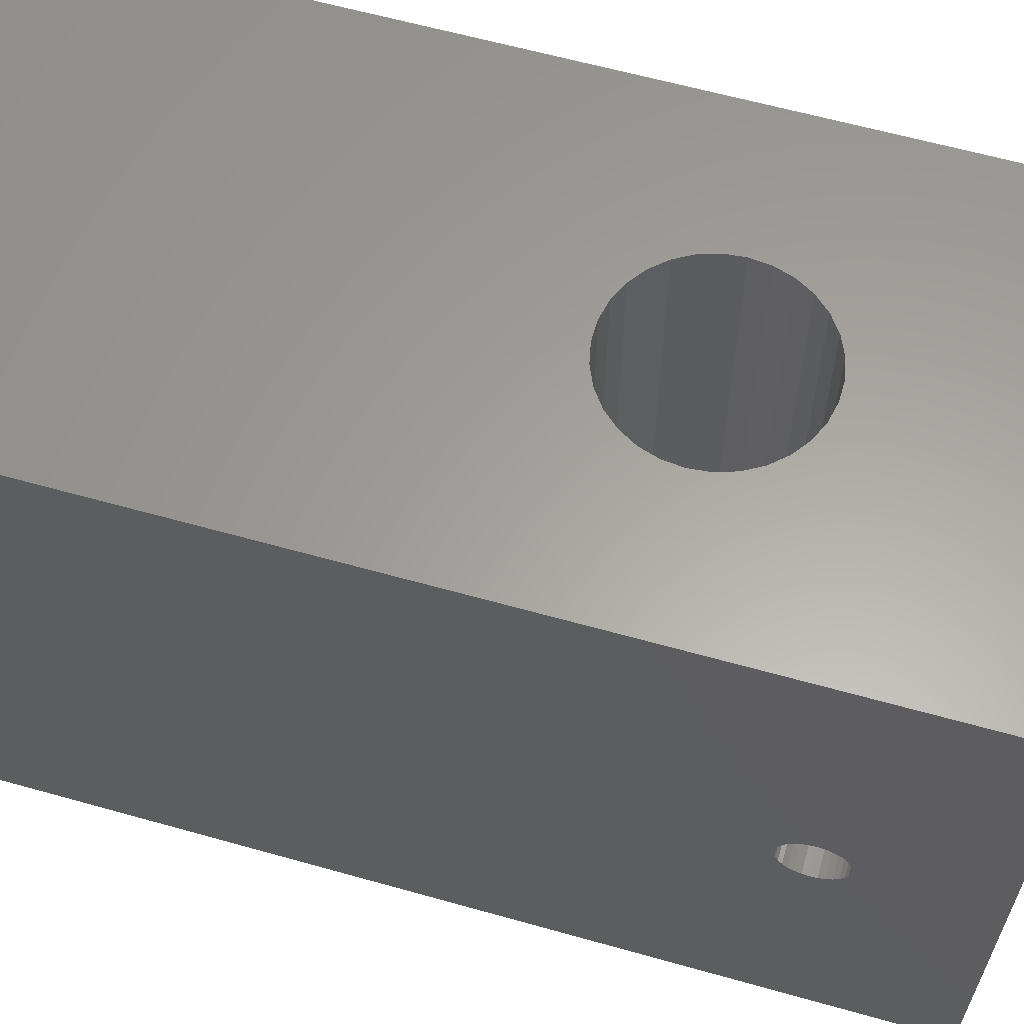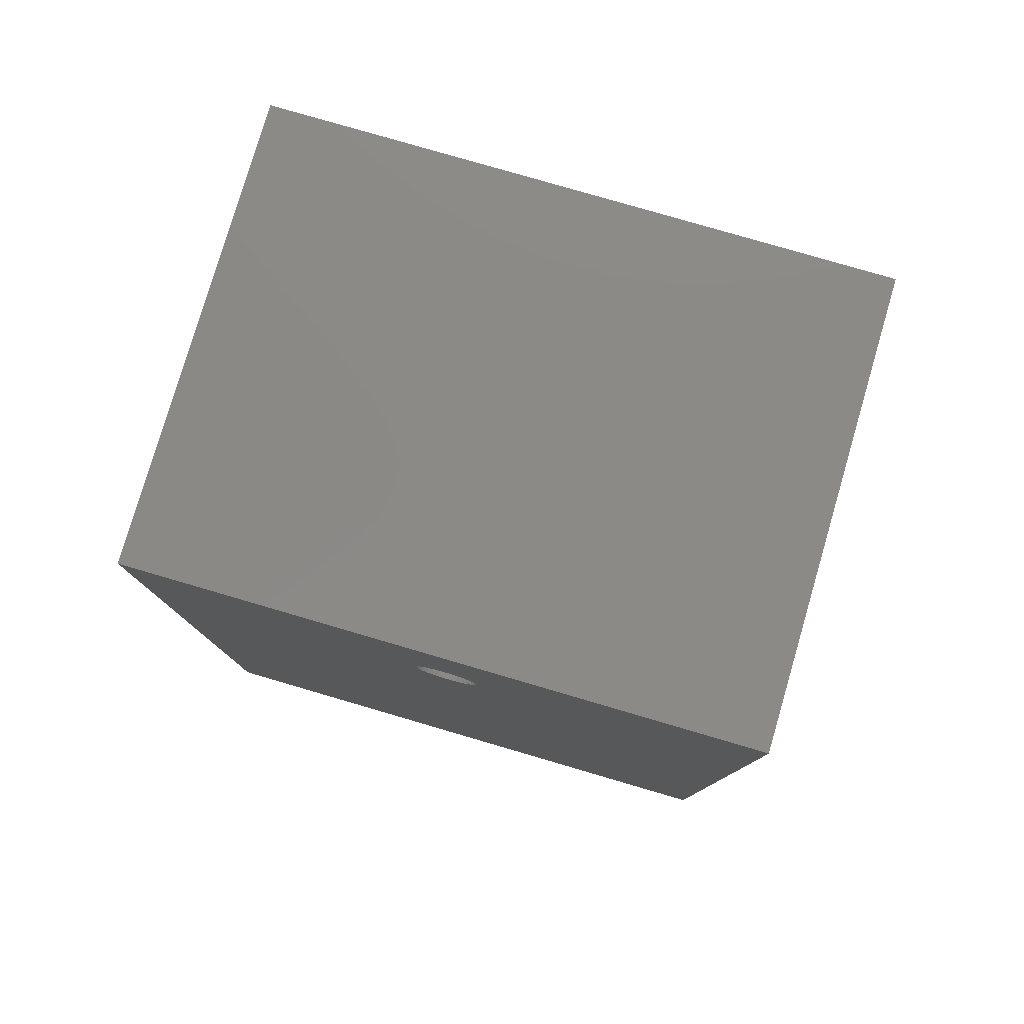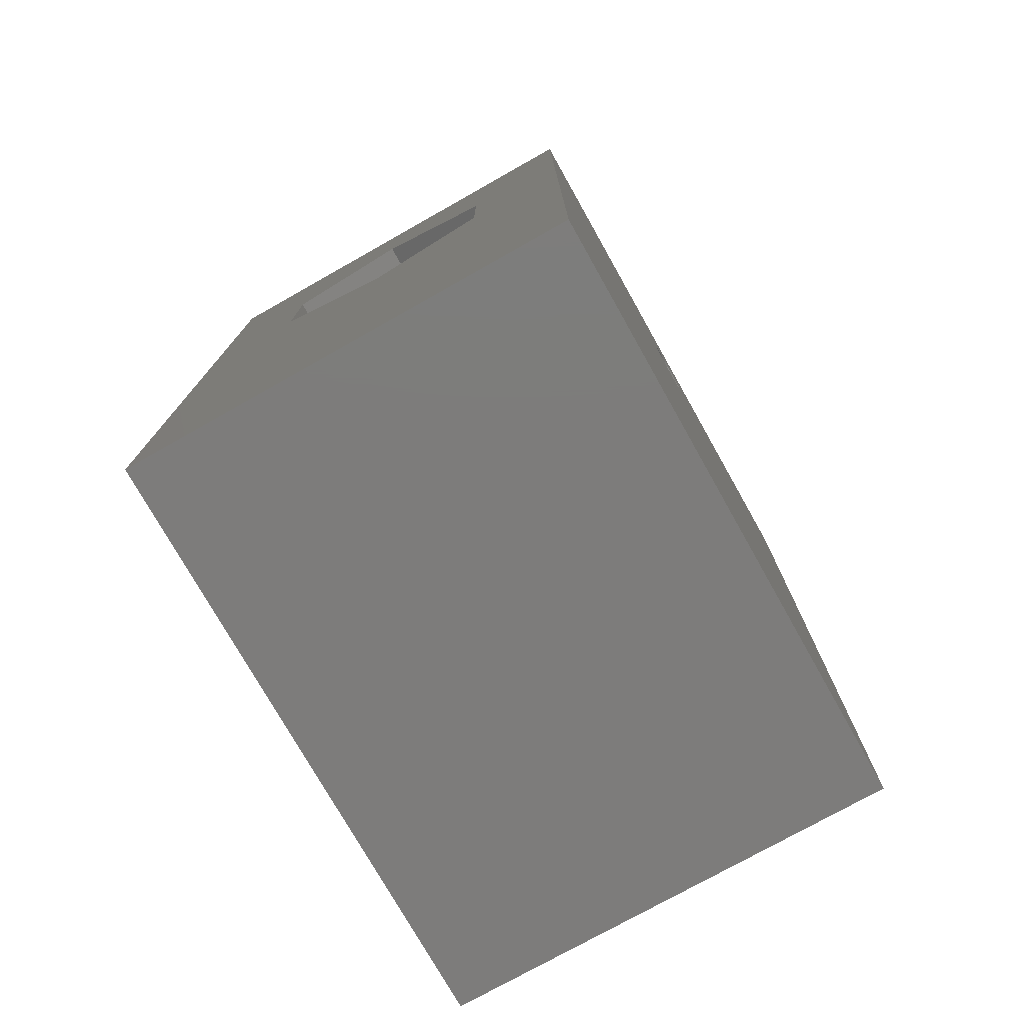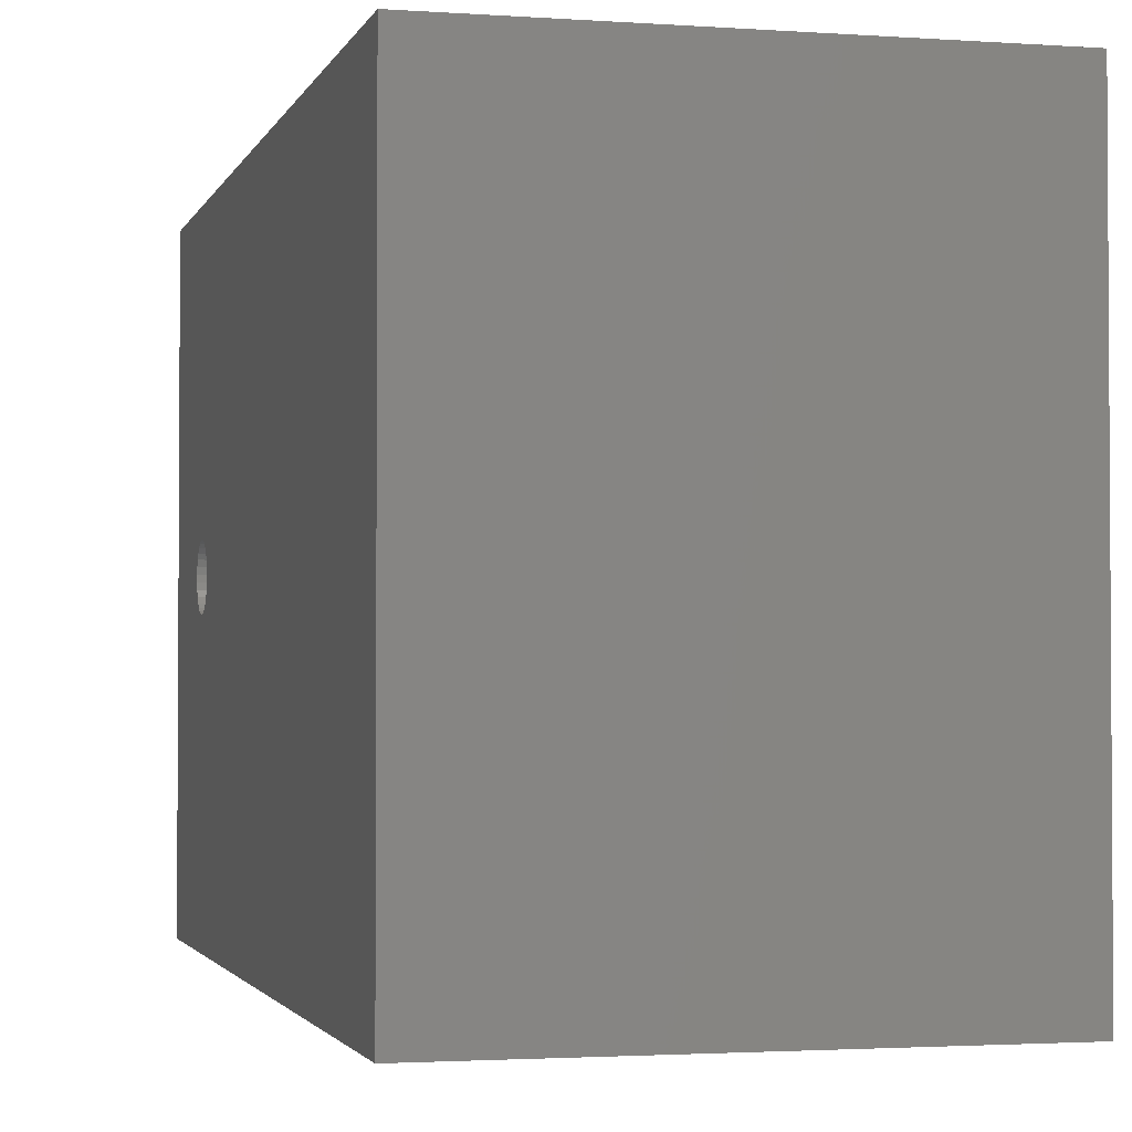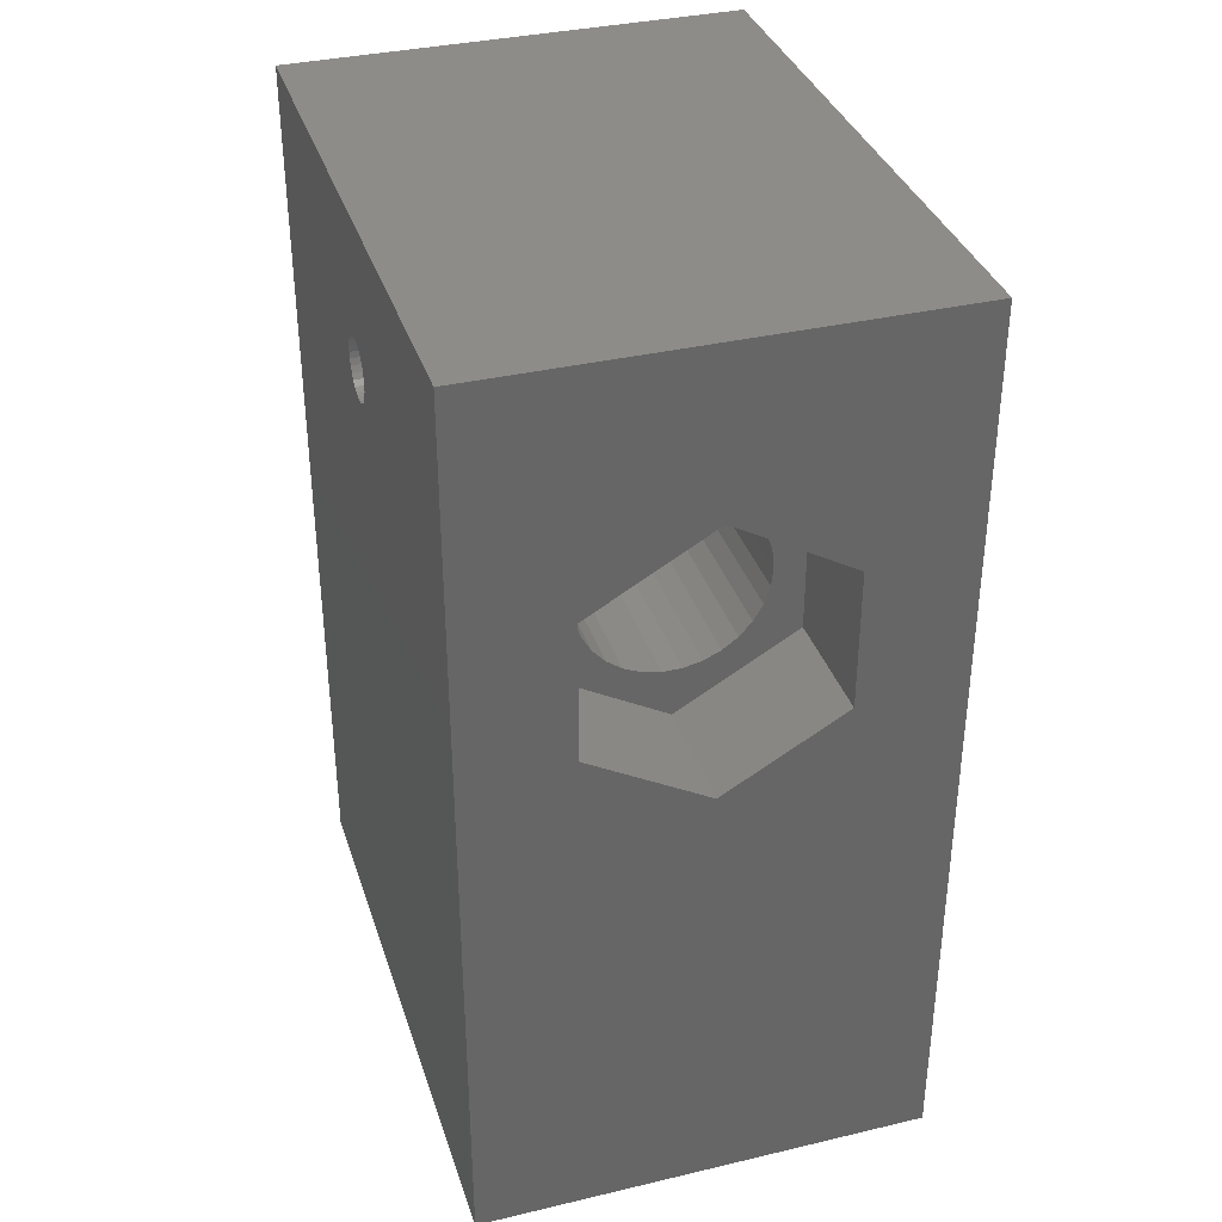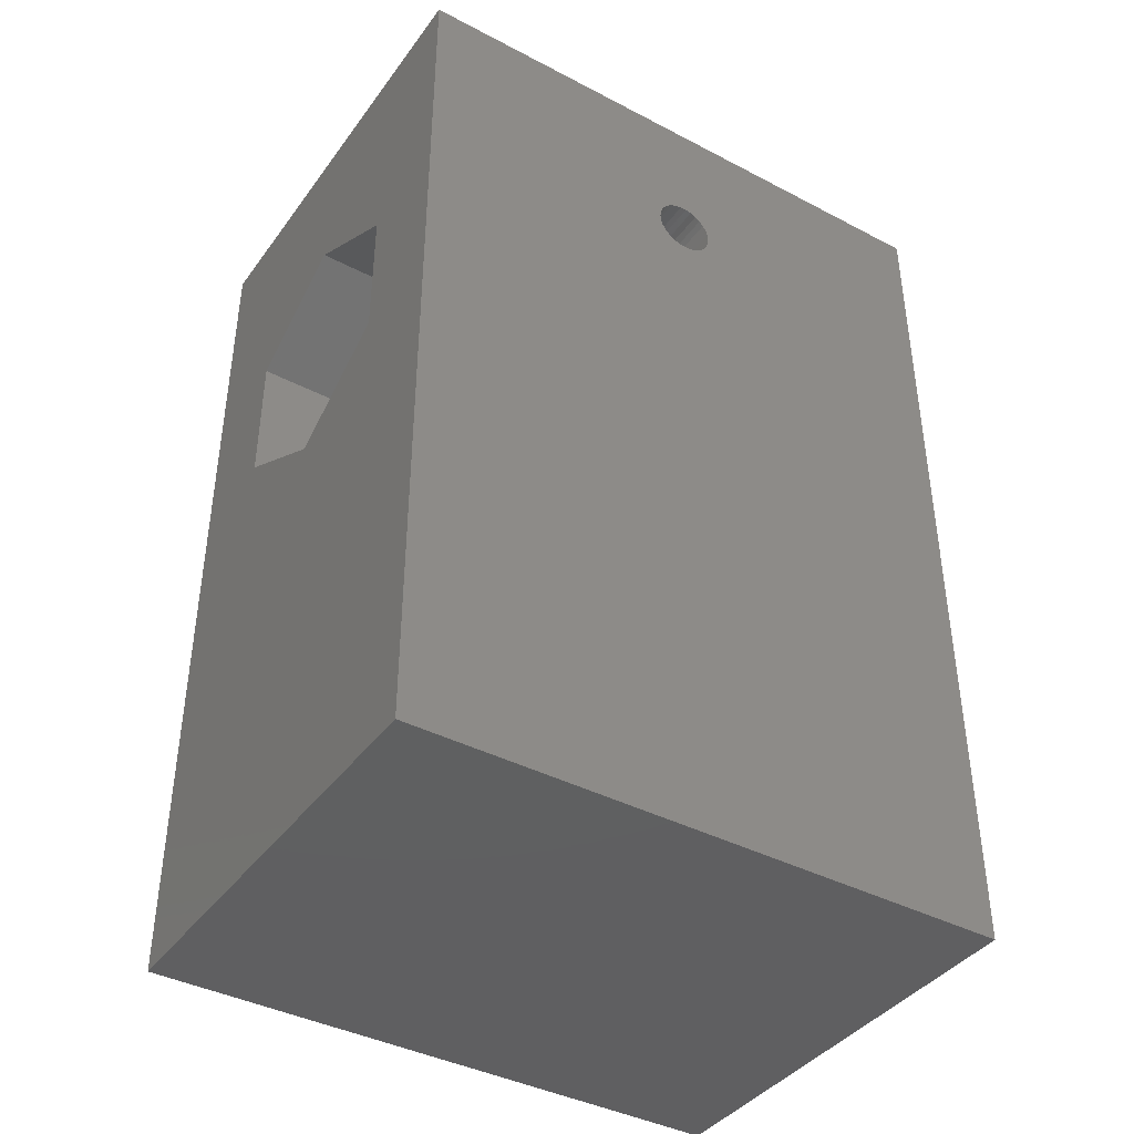
<metadata>
{"format":"stl","ext":"stl","renderer":"f3d","projection":"perspective","resolution":1024,"background":"white","views":[{"elev":61.6,"azim":-74.0,"up":"+Y"},{"elev":79.3,"azim":-73.7,"up":"+Z"},{"elev":-76.0,"azim":29.4,"up":"+Z"},{"elev":-2.2,"azim":165.8,"up":"+Y"},{"elev":35.7,"azim":-17.2,"up":"+Z"},{"elev":-40.3,"azim":57.3,"up":"+Z"}]}
</metadata>
<code>
# stl→obj: 140 verts, 284 faces
v 0 0 0
v 0 0 30
v 0 20 0
v 0 10.31 25.95
v 0 20 30
v 0 9.022 24.79
v 0 9 25
v 0 9.086 24.59
v 0 9.331 24.26
v 0 9.191 24.41
v 0 10.81 24.41
v 0 10.67 24.26
v 0 9.5 24.13
v 0 9.691 24.05
v 0 9.895 24.01
v 0 10.1 24.01
v 0 10.31 24.05
v 0 10.5 24.13
v 0 10.91 24.59
v 0 10.98 24.79
v 0 11 25
v 0 10.98 25.21
v 0 10.5 25.87
v 0 10.67 25.74
v 0 10.91 25.41
v 0 10.81 25.59
v 0 10.1 25.99
v 0 9.895 25.99
v 0 9.691 25.95
v 0 9.5 25.87
v 0 9.331 25.74
v 0 9.191 25.59
v 0 9.086 25.41
v 0 9.022 25.21
v 3.5 0 17.69
v 15 0 0
v 3.5 0 22.31
v 7.5 0 24.62
v 15 0 30
v 11.5 0 22.31
v 11.5 0 17.69
v 7.5 0 15.38
v 15 20 0
v 9.507 20 22.23
v 15 20 30
v 4.5 20 20
v 4.566 20 19.38
v 4.759 20 18.78
v 5.073 20 18.24
v 6 20 17.4
v 5.493 20 17.77
v 6.573 20 17.15
v 10.5 20 20
v 10.43 20 19.38
v 7.186 20 17.02
v 7.814 20 17.02
v 8.427 20 17.15
v 9 20 17.4
v 9.507 20 17.77
v 9.927 20 18.24
v 10.24 20 18.78
v 10.43 20 20.62
v 10.24 20 21.22
v 9.927 20 21.76
v 9 20 22.6
v 4.566 20 20.62
v 4.759 20 21.22
v 8.427 20 22.85
v 7.814 20 22.98
v 7.186 20 22.98
v 6.573 20 22.85
v 6 20 22.6
v 5.493 20 22.23
v 5.073 20 21.76
v 15 9.022 25.21
v 15 9 25
v 15 9.022 24.79
v 15 9.086 25.41
v 15 9.191 25.59
v 15 9.331 25.74
v 15 9.5 25.87
v 15 9.691 25.95
v 15 9.895 25.99
v 15 10.1 25.99
v 15 10.31 25.95
v 15 10.5 25.87
v 15 10.67 25.74
v 15 10.81 25.59
v 15 10.91 25.41
v 15 10.98 25.21
v 15 11 25
v 15 10.98 24.79
v 15 10.91 24.59
v 15 10.81 24.41
v 15 10.67 24.26
v 15 10.5 24.13
v 15 10.31 24.05
v 15 10.1 24.01
v 15 9.895 24.01
v 15 9.691 24.05
v 15 9.5 24.13
v 15 9.331 24.26
v 15 9.191 24.41
v 15 9.086 24.59
v 7.5 4 15.38
v 3.5 4 17.69
v 3.5 4 22.31
v 11.5 4 17.69
v 11.5 4 22.31
v 7.5 4 24.62
v 4.566 4 19.38
v 4.5 4 20
v 4.566 4 20.62
v 4.759 4 21.22
v 5.073 4 21.76
v 5.493 4 22.23
v 6 4 22.6
v 6.573 4 22.85
v 7.186 4 22.98
v 7.814 4 22.98
v 8.427 4 22.85
v 9 4 22.6
v 9.507 4 22.23
v 9.927 4 21.76
v 10.24 4 21.22
v 10.43 4 20.62
v 10.5 4 20
v 10.43 4 19.38
v 10.24 4 18.78
v 9.927 4 18.24
v 9.507 4 17.77
v 9 4 17.4
v 8.427 4 17.15
v 7.814 4 17.02
v 7.186 4 17.02
v 6.573 4 17.15
v 6 4 17.4
v 5.493 4 17.77
v 5.073 4 18.24
v 4.759 4 18.78
f 1 2 3
f 4 2 5
f 6 2 7
f 8 2 6
f 3 2 8
f 9 3 10
f 11 5 12
f 3 9 13
f 3 13 14
f 3 14 15
f 3 15 16
f 3 16 17
f 3 17 18
f 3 18 5
f 18 12 5
f 19 5 11
f 20 5 19
f 21 5 20
f 22 5 21
f 23 5 24
f 22 25 5
f 25 26 5
f 26 24 5
f 27 2 4
f 23 4 5
f 28 2 27
f 29 2 28
f 30 2 29
f 31 2 30
f 32 2 31
f 33 2 32
f 34 2 33
f 7 2 34
f 10 3 8
f 35 1 36
f 2 1 35
f 37 38 2
f 2 35 37
f 39 2 38
f 39 40 36
f 39 38 40
f 40 41 36
f 41 42 36
f 42 35 36
f 1 3 36
f 36 3 43
f 44 5 45
f 3 5 46
f 3 46 47
f 3 47 48
f 3 48 43
f 48 49 43
f 50 43 51
f 51 43 49
f 52 43 50
f 53 45 54
f 43 52 55
f 43 55 56
f 43 56 57
f 43 57 58
f 43 58 59
f 43 59 60
f 43 60 61
f 43 61 45
f 61 54 45
f 62 45 53
f 63 45 62
f 64 45 63
f 44 45 64
f 65 5 44
f 66 5 67
f 68 5 65
f 69 5 68
f 70 5 69
f 71 5 70
f 72 5 71
f 73 5 72
f 74 5 73
f 67 5 74
f 46 5 66
f 5 2 39
f 45 5 39
f 75 76 34
f 34 76 7
f 77 6 76
f 76 6 7
f 78 75 33
f 33 75 34
f 79 78 32
f 32 78 33
f 80 79 31
f 31 79 32
f 81 80 30
f 30 80 31
f 82 81 29
f 29 81 30
f 83 82 28
f 28 82 29
f 84 83 27
f 27 83 28
f 85 84 4
f 4 84 27
f 86 85 23
f 23 85 4
f 87 86 24
f 24 86 23
f 26 88 87
f 24 26 87
f 25 89 88
f 26 25 88
f 22 90 89
f 25 22 89
f 21 91 90
f 22 21 90
f 92 91 21
f 20 92 21
f 93 92 20
f 19 93 20
f 94 93 19
f 11 94 19
f 95 94 11
f 12 95 11
f 96 95 12
f 18 96 12
f 97 96 18
f 17 97 18
f 98 97 17
f 16 98 17
f 99 98 16
f 15 99 16
f 100 99 15
f 14 100 15
f 101 100 14
f 13 101 14
f 102 101 13
f 9 102 13
f 102 9 103
f 103 9 10
f 103 10 104
f 104 10 8
f 104 8 77
f 77 8 6
f 39 36 43
f 104 39 43
f 76 39 77
f 75 39 76
f 87 88 45
f 78 39 75
f 79 39 78
f 80 39 79
f 81 39 80
f 82 39 81
f 83 84 45
f 45 39 82
f 84 85 45
f 85 86 45
f 90 91 43
f 103 104 43
f 45 89 43
f 45 88 89
f 89 90 43
f 91 92 43
f 92 93 43
f 93 94 43
f 94 95 43
f 95 96 43
f 96 97 43
f 97 98 43
f 98 99 43
f 99 100 43
f 100 101 43
f 101 102 43
f 102 103 43
f 77 39 104
f 82 83 45
f 86 87 45
f 35 42 105
f 106 35 105
f 37 35 106
f 107 37 106
f 42 41 108
f 105 42 108
f 41 40 108
f 108 40 109
f 40 38 109
f 109 38 110
f 38 37 110
f 110 37 107
f 111 47 46
f 112 111 46
f 46 66 113
f 112 46 113
f 66 67 114
f 113 66 114
f 67 74 115
f 114 67 115
f 74 73 116
f 115 74 116
f 72 117 73
f 73 117 116
f 71 118 72
f 72 118 117
f 70 119 71
f 71 119 118
f 69 120 70
f 70 120 119
f 68 121 69
f 69 121 120
f 65 122 68
f 68 122 121
f 44 123 65
f 65 123 122
f 64 124 44
f 44 124 123
f 63 125 64
f 64 125 124
f 62 126 63
f 63 126 125
f 53 127 62
f 62 127 126
f 53 54 127
f 127 54 128
f 54 61 128
f 128 61 129
f 61 60 129
f 129 60 130
f 60 59 130
f 130 59 131
f 131 59 58
f 132 131 58
f 132 58 57
f 133 132 57
f 133 57 56
f 134 133 56
f 134 56 55
f 135 134 55
f 135 55 52
f 136 135 52
f 136 52 50
f 137 136 50
f 137 50 51
f 138 137 51
f 138 51 49
f 139 138 49
f 139 49 48
f 140 139 48
f 140 48 47
f 111 140 47
f 132 105 108
f 131 132 108
f 136 137 106
f 121 122 109
f 107 106 112
f 107 112 113
f 107 113 114
f 107 115 110
f 107 114 115
f 115 116 110
f 124 125 109
f 116 117 110
f 122 123 109
f 110 118 119
f 110 120 109
f 110 119 120
f 120 121 109
f 123 124 109
f 109 125 108
f 125 126 108
f 126 127 108
f 127 128 108
f 128 129 108
f 129 130 108
f 130 131 108
f 133 105 132
f 134 105 133
f 135 105 134
f 106 105 135
f 106 135 136
f 139 140 106
f 111 106 140
f 117 118 110
f 111 112 106
f 137 138 106
f 138 139 106

</code>
